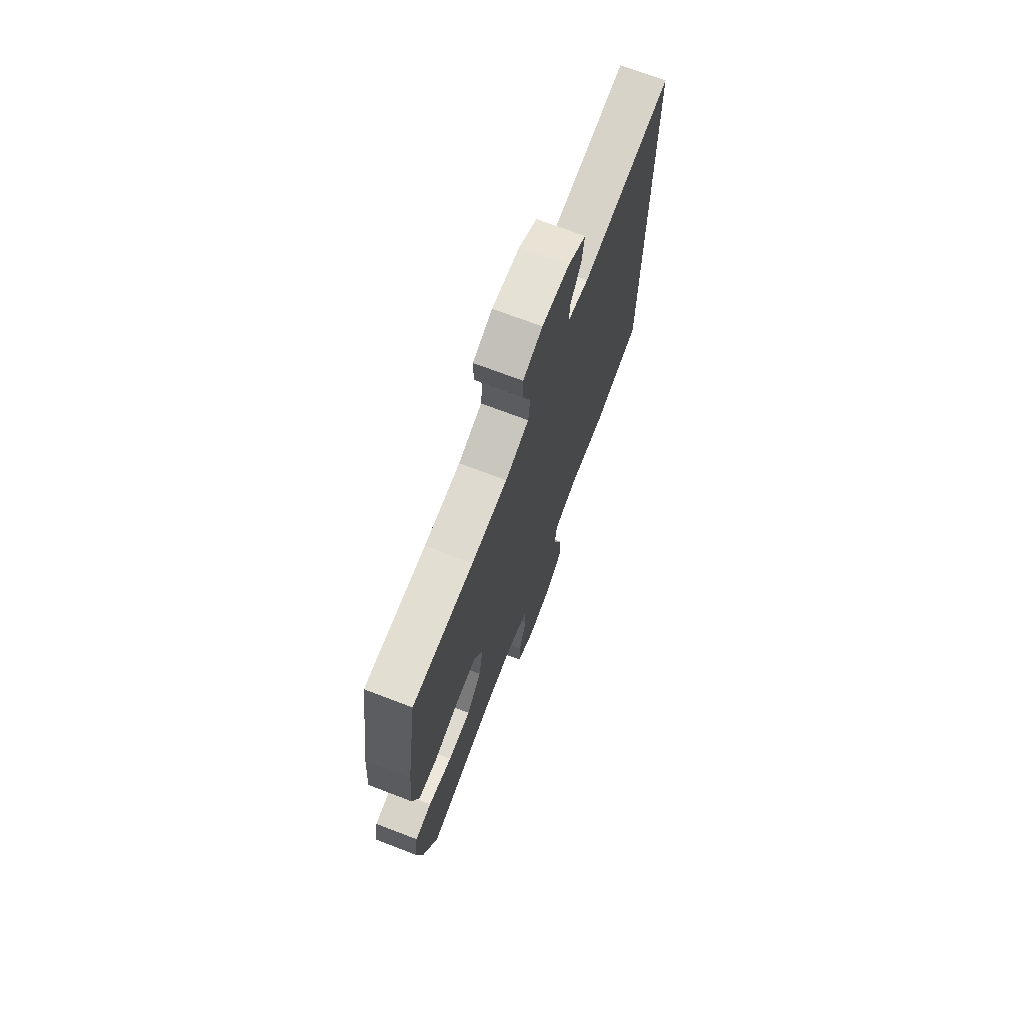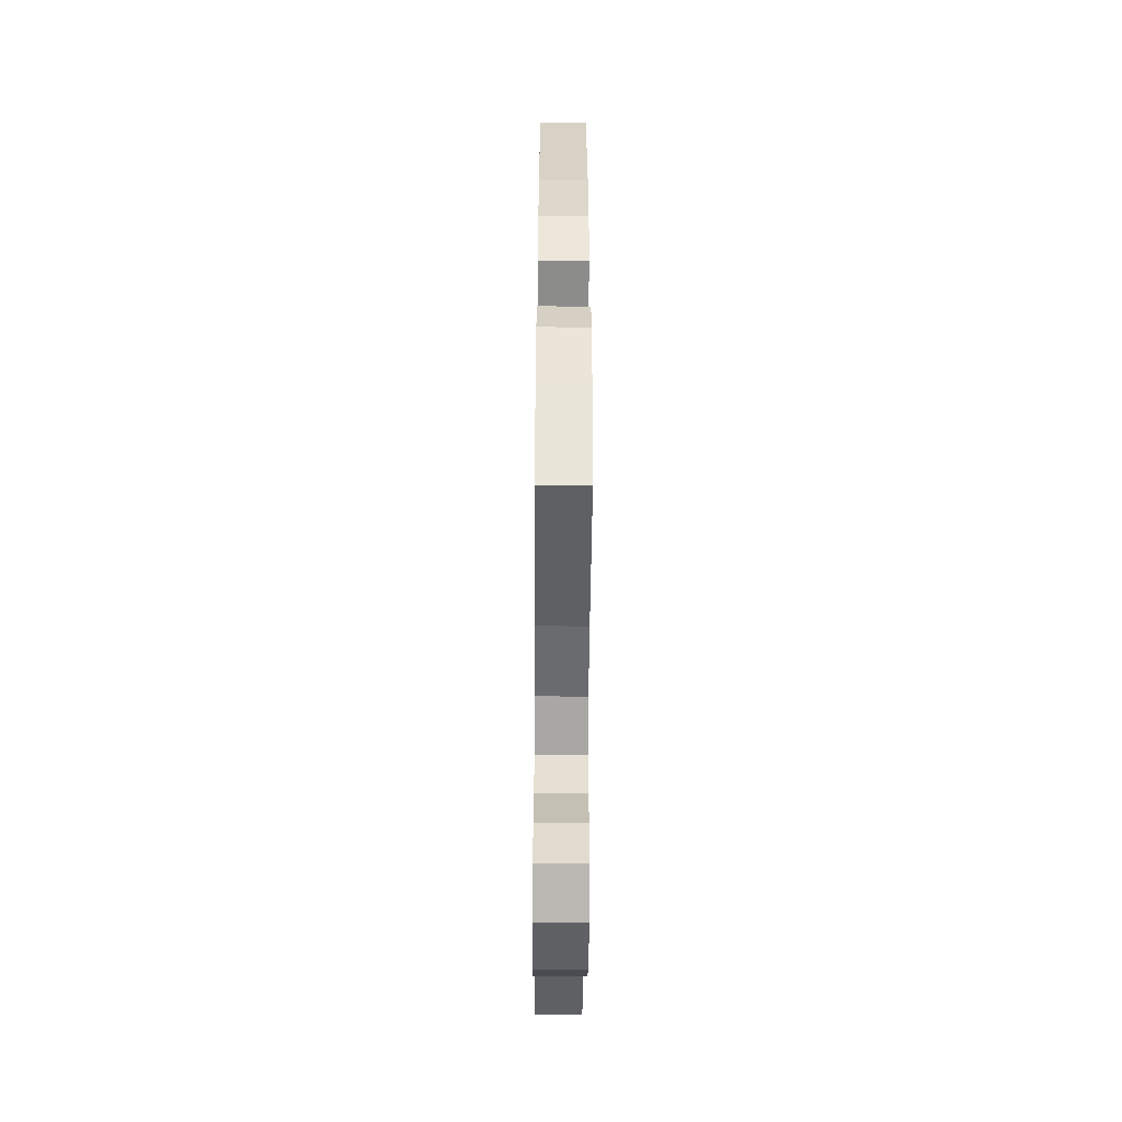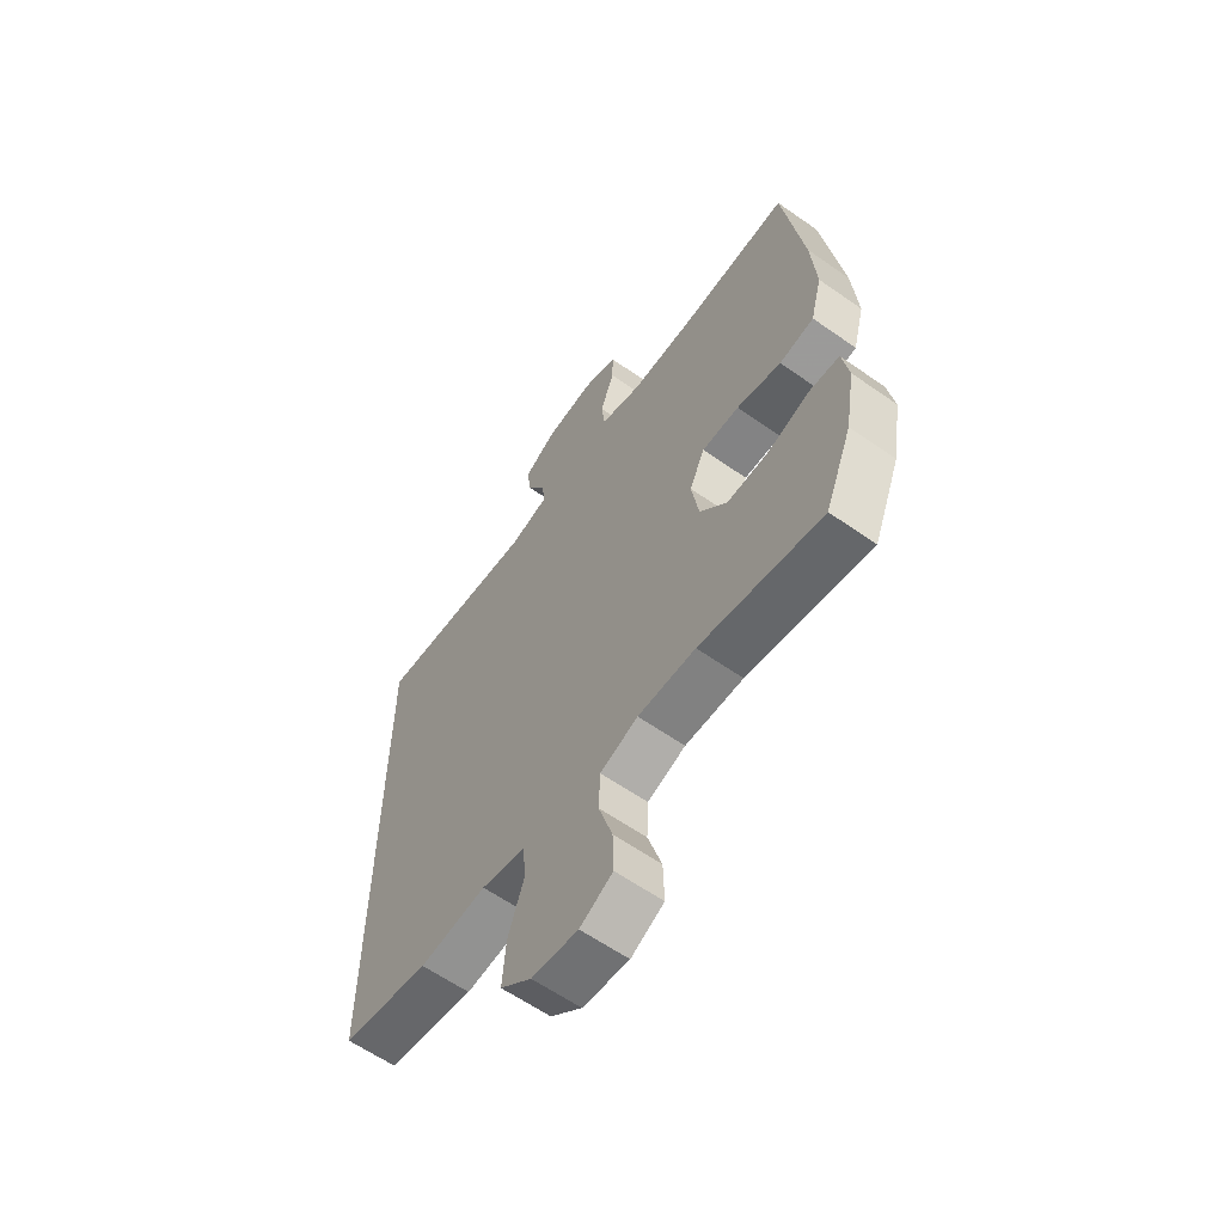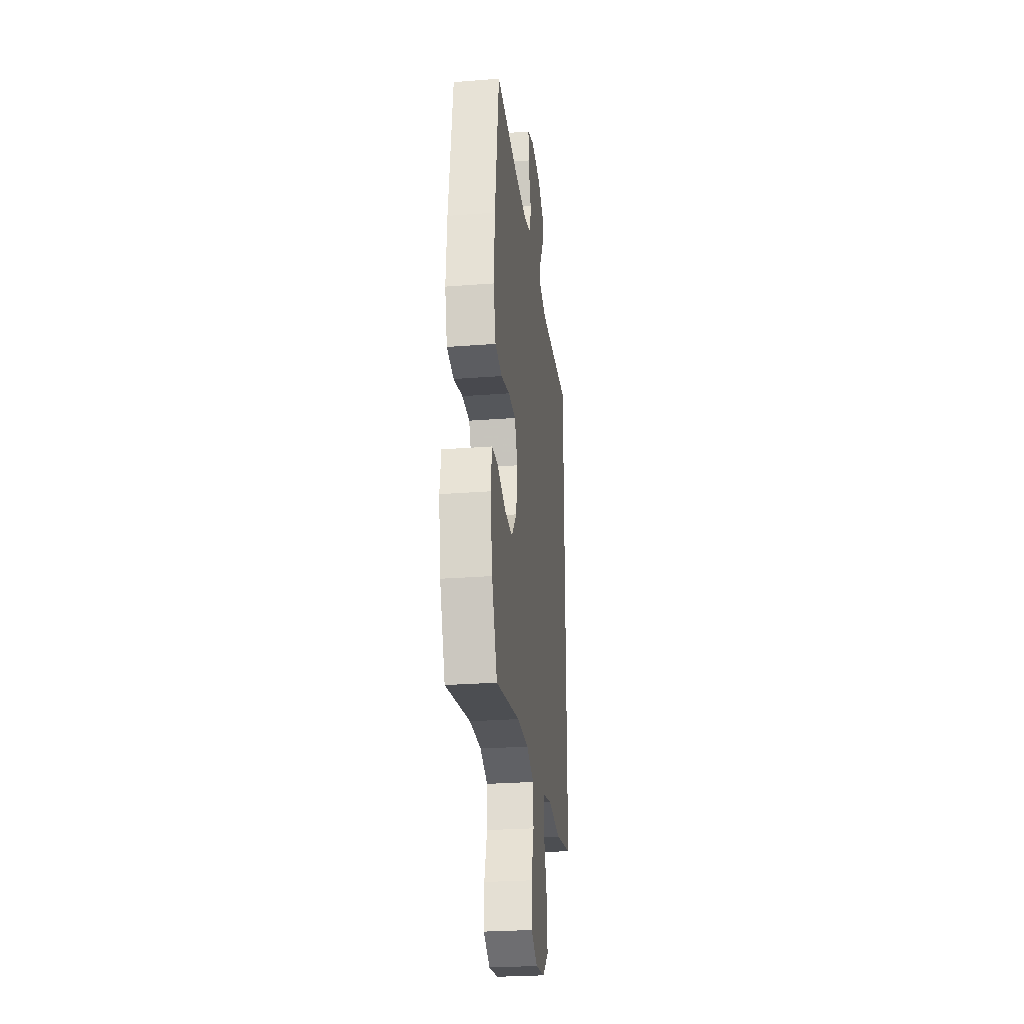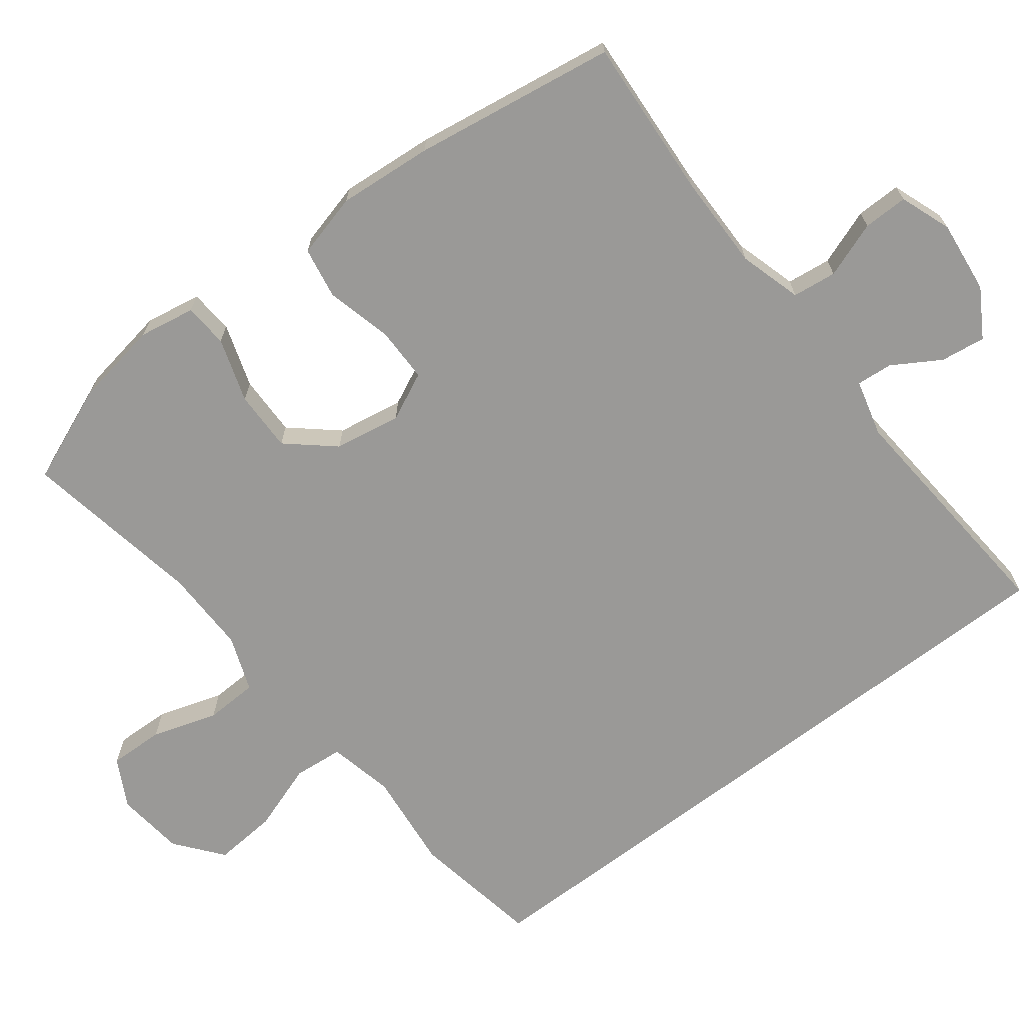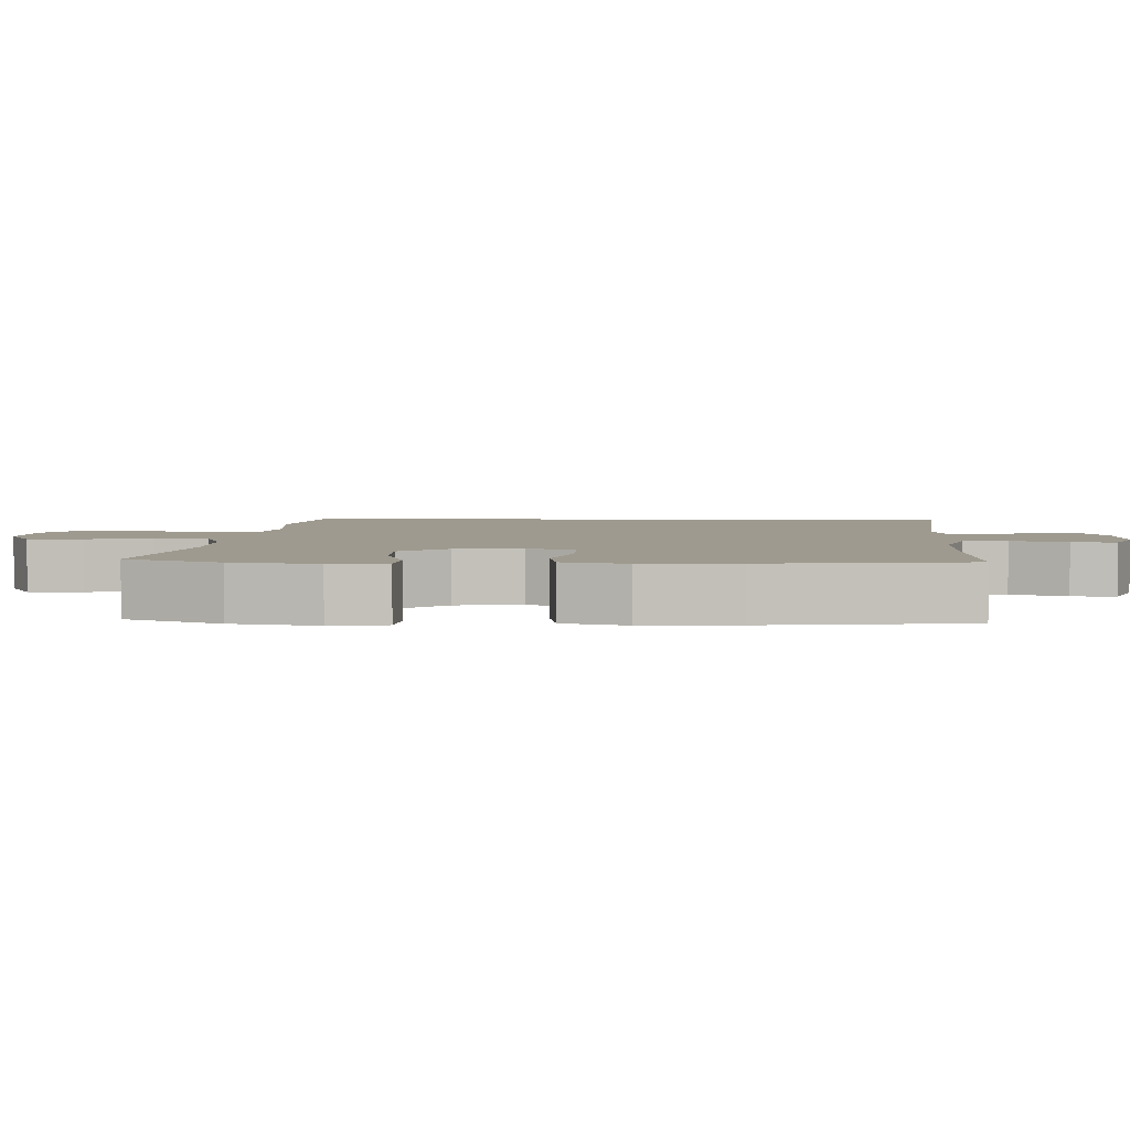
<metadata>
{"format":"obj","ext":"obj","renderer":"f3d","projection":"perspective","resolution":1024,"background":"white","views":[{"elev":71.5,"azim":-69.1,"up":"+Z"},{"elev":-54.4,"azim":-90.4,"up":"+Z"},{"elev":-61.2,"azim":-125.6,"up":"+Z"},{"elev":-27.0,"azim":-83.2,"up":"+Z"},{"elev":-69.0,"azim":-52.7,"up":"+Y"},{"elev":3.7,"azim":-86.8,"up":"+Y"}]}
</metadata>
<code>
v 0.5 0.07 0.515
v 0.5 0.07 -0.406
v 0.324 0.07 -0.438
v 0.189 0.07 -0.424
v 0.1 0.07 -0.444
v 0.094 0.07 -0.512
v 0.126 0.07 -0.604
v 0.133 0.07 -0.69
v 0.07 0.07 -0.741
v -0.023 0.07 -0.752
v -0.089 0.07 -0.717
v -0.087 0.07 -0.642
v -0.059 0.07 -0.553
v -0.062 0.07 -0.481
v -0.138 0.07 -0.453
v -0.254 0.07 -0.455
v -0.5 0.07 -0.5
v -0.554 0.07 -0.369
v -0.574 0.07 -0.252
v -0.561 0.07 -0.176
v -0.501 0.07 -0.171
v -0.414 0.07 -0.199
v -0.331 0.07 -0.2
v -0.277 0.07 -0.137
v -0.262 0.07 -0.046
v -0.293 0.07 0.019
v -0.368 0.07 0.019
v -0.458 0.07 -0.004
v -0.528 0.07 0.008
v -0.551 0.07 0.095
v -0.541 0.07 0.224
v -0.5 0.07 0.5
v -0.28 0.07 0.486
v -0.151 0.07 0.485
v -0.066 0.07 0.51
v -0.059 0.07 0.57
v -0.087 0.07 0.646
v -0.088 0.07 0.707
v -0.018 0.07 0.733
v 0.081 0.07 0.722
v 0.146 0.07 0.683
v 0.138 0.07 0.622
v 0.099 0.07 0.557
v 0.095 0.07 0.508
v 0.172 0.07 0.488
v 0.5 0 0.515
v 0.5 0 -0.406
v 0.324 0 -0.438
v 0.189 0 -0.424
v 0.1 0 -0.444
v 0.094 0 -0.512
v 0.126 0 -0.604
v 0.133 0 -0.69
v 0.07 0 -0.741
v -0.023 0 -0.752
v -0.089 0 -0.717
v -0.087 0 -0.642
v -0.059 0 -0.553
v -0.062 0 -0.481
v -0.138 0 -0.453
v -0.254 0 -0.455
v -0.5 0 -0.5
v -0.554 0 -0.369
v -0.574 0 -0.252
v -0.561 0 -0.176
v -0.501 0 -0.171
v -0.414 0 -0.199
v -0.331 0 -0.2
v -0.277 0 -0.137
v -0.262 0 -0.046
v -0.293 0 0.019
v -0.368 0 0.019
v -0.458 0 -0.004
v -0.528 0 0.008
v -0.551 0 0.095
v -0.541 0 0.224
v -0.5 0 0.5
v -0.28 0 0.486
v -0.151 0 0.485
v -0.066 0 0.51
v -0.059 0 0.57
v -0.087 0 0.646
v -0.088 0 0.707
v -0.018 0 0.733
v 0.081 0 0.722
v 0.146 0 0.683
v 0.138 0 0.622
v 0.099 0 0.557
v 0.095 0 0.508
v 0.172 0 0.488
f 41 42 43
f 40 41 43
f 39 40 43
f 38 39 43
f 37 38 43
f 36 37 43
f 35 36 43 44
f 34 35 44 45
f 31 32 33
f 30 31 33
f 29 30 33
f 28 29 33
f 27 28 33
f 26 27 33 34
f 25 26 34 45
f 20 21 22
f 19 20 22
f 18 19 22
f 17 18 22
f 16 17 22
f 15 16 22 23
f 14 15 23 24
f 11 12 13
f 10 11 13
f 9 10 13
f 8 9 13
f 7 8 13
f 6 7 13
f 5 6 13 14
f 2 3 4
f 1 2 4
f 45 1 4
f 25 45 4
f 24 25 4
f 5 14 24
f 4 5 24
f 88 87 86
f 88 86 85
f 88 85 84
f 88 84 83
f 88 83 82
f 88 82 81
f 89 88 81 80
f 90 89 80 79
f 78 77 76
f 78 76 75
f 78 75 74
f 78 74 73
f 78 73 72
f 79 78 72 71
f 90 79 71 70
f 67 66 65
f 67 65 64
f 67 64 63
f 67 63 62
f 67 62 61
f 68 67 61 60
f 69 68 60 59
f 58 57 56
f 58 56 55
f 58 55 54
f 58 54 53
f 58 53 52
f 58 52 51
f 59 58 51 50
f 49 48 47
f 49 47 46
f 49 46 90
f 49 90 70
f 49 70 69
f 69 59 50
f 69 50 49
f 1 46 47 2
f 2 47 48 3
f 3 48 49 4
f 4 49 50 5
f 5 50 51 6
f 6 51 52 7
f 7 52 53 8
f 8 53 54 9
f 9 54 55 10
f 10 55 56 11
f 11 56 57 12
f 12 57 58 13
f 13 58 59 14
f 14 59 60 15
f 15 60 61 16
f 16 61 62 17
f 17 62 63 18
f 18 63 64 19
f 19 64 65 20
f 20 65 66 21
f 21 66 67 22
f 22 67 68 23
f 23 68 69 24
f 24 69 70 25
f 25 70 71 26
f 26 71 72 27
f 27 72 73 28
f 28 73 74 29
f 29 74 75 30
f 30 75 76 31
f 31 76 77 32
f 32 77 78 33
f 33 78 79 34
f 34 79 80 35
f 35 80 81 36
f 36 81 82 37
f 37 82 83 38
f 38 83 84 39
f 39 84 85 40
f 40 85 86 41
f 41 86 87 42
f 42 87 88 43
f 43 88 89 44
f 44 89 90 45
f 45 90 46 1

</code>
